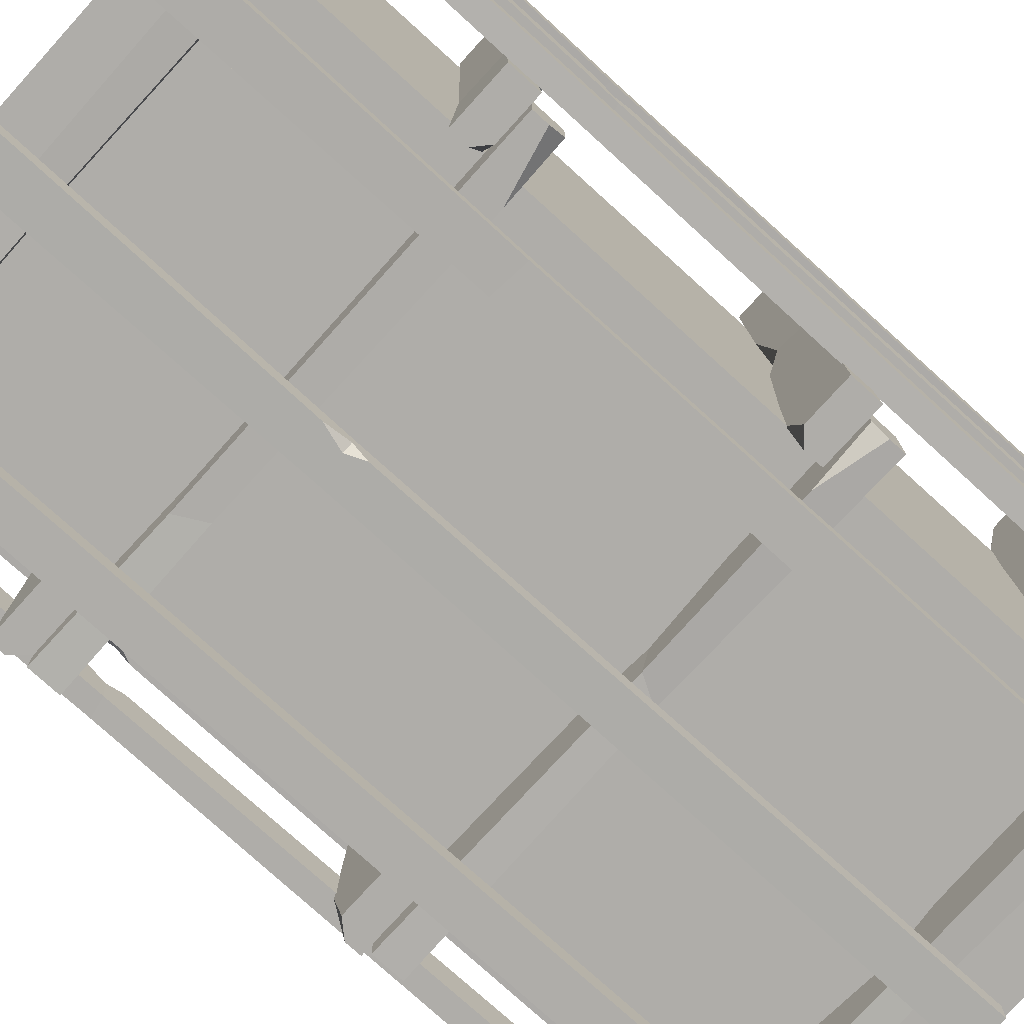
<metadata>
{"format":"obj","ext":"obj","renderer":"f3d","projection":"perspective","resolution":1024,"background":"white","views":[{"elev":-77.2,"azim":47.8,"up":"+Z"}]}
</metadata>
<code>
v -67.74 1.857 69.83
v 66.77 1.857 69.83
v -67.74 312 69.83
v 66.77 312 69.83
v -67.74 312 -65.96
v 66.77 312 -65.96
v -67.74 1.857 -65.96
v 66.77 1.857 -65.96
v -63.2 312 64.28
v 61.8 312 64.28
v 61.8 312 -60.72
v -63.2 312 -60.72
v -63.2 16.19 64.28
v 61.8 16.19 64.28
v 61.8 16.19 -60.72
v -63.2 16.19 -60.72
v -42.64 1.857 69.83
v -42.64 1.857 -65.96
v -46.39 309.7 -65.96
v -45.29 309.7 -60.72
v -41.67 16.19 -60.72
v -41.67 16.19 64.28
v -16.64 313 64.28
v -16.64 313 69.83
v 16.37 1.857 69.83
v 19.19 309.7 69.83
v 18.38 309.7 64.28
v 15.66 16.19 64.28
v 15.66 16.19 -60.72
v -3.135 313 -60.72
v -3.135 313 -65.96
v 16.37 1.857 -65.96
v -49.64 305.3 93.99
v -49.64 1.681 93.99
v -49.64 305.3 89.49
v -49.64 1.681 86.5
v -62.21 305.3 86.5
v -59.45 1.681 86.5
v -62.21 305.3 93.99
v -62.21 1.681 93.99
v -50.09 107.1 93.3
v -52.86 106 87.19
v -61.76 106.9 87.19
v -61.76 108.2 93.3
v -52.46 305.3 86.5
v -49.64 301.1 86.5
v -62.21 7.556 86.5
v -62.21 1.681 90.15
v -50.44 111.5 86.9
v -50.44 98.07 86.9
v -50.09 106.2 89.21
v -6.64 303.7 86.5
v -6.64 0.000244 86.5
v -6.64 303.7 93.99
v -6.64 0.000244 93.99
v 5.937 303.7 93.99
v 3.177 0 93.99
v 5.937 303.7 86.5
v 5.937 0 86.5
v -6.189 107.6 87.19
v -3.419 106.5 93.3
v 5.487 107.3 93.3
v 5.487 108.6 87.19
v 5.937 5.875 93.99
v 5.937 0 90.34
v -5.837 112 93.59
v -5.837 98.53 93.59
v -6.189 106.7 91.28
v 62.76 0.5784 86.5
v 62.76 304.2 86.5
v 62.76 0.5784 90.99
v 62.76 304.2 93.99
v 50.18 0.5784 93.99
v 52.94 304.2 93.99
v 50.18 0.5784 86.5
v 50.18 304.2 86.5
v 62.56 15.62 87.01
v 59.67 16.77 93.47
v 50.38 15.85 93.47
v 50.38 14.48 87.01
v 59.93 0.5784 93.99
v 62.76 4.854 93.99
v 50.18 298.4 93.99
v 50.18 304.2 90.34
v 62.39 11.23 93.59
v 61.95 24.66 93.59
v 62.56 16.54 91.34
v -85.74 25.09 68.2
v 80.92 25.09 68.2
v -85.74 19.25 68.2
v 80.92 15.36 68.2
v -85.74 15.36 87.48
v 80.92 15.36 83.25
v -85.74 25.09 87.48
v 80.92 25.09 87.48
v 3.729 24.2 70.17
v 7.421 16.26 73.81
v 4.457 16.26 85.51
v 0.06372 24.2 85.51
v -85.74 15.36 72.53
v -71.2 15.36 68.2
v 60.95 15.36 87.48
v 80.92 20.1 87.48
v -11.21 15.88 69.44
v 34.43 15.88 69.44
v 6.67 18.88 70.17
v 81.08 87.29 68.2
v -85.58 87.29 68.2
v 81.08 93.13 68.2
v -85.58 97.02 68.2
v 81.08 97.02 87.48
v -85.58 97.02 83.25
v 81.08 87.29 87.48
v -85.58 87.29 87.48
v 29.94 87.95 69.73
v 26.03 96.35 73.58
v 29.17 96.35 85.96
v 33.82 87.95 85.96
v 81.08 97.02 72.53
v 66.55 97.02 68.2
v -65.61 97.02 87.48
v -85.58 92.28 87.48
v 44.88 96.51 69.44
v -0.7588 96.51 69.44
v 26.83 93.58 69.73
v 80.06 198.5 68.2
v -84.88 198.5 68.2
v 80.06 192.6 68.2
v -84.88 188.8 68.2
v 80.06 188.8 87.48
v -84.88 188.8 83.25
v 80.06 198.5 87.48
v -84.88 198.5 87.48
v -8.718 197.6 70.17
v -12.38 189.6 73.81
v -9.44 189.6 85.51
v -5.081 197.6 85.51
v 80.06 188.8 72.53
v 65.64 188.8 68.2
v -65.06 188.8 87.48
v -84.88 193.5 87.48
v 6.109 189.3 69.44
v -39.18 189.3 69.44
v -11.64 192.3 70.17
v -85.74 290.5 68.2
v 80.92 290.5 68.2
v -85.74 284.6 68.2
v 80.92 280.7 68.2
v -85.74 280.7 87.48
v 80.92 280.7 83.25
v -85.74 290.5 87.48
v 80.92 290.5 87.48
v 3.729 289.6 70.17
v 7.421 281.6 73.81
v 4.457 281.6 85.51
v 0.06372 289.6 85.51
v -85.74 280.7 72.53
v -71.2 280.7 68.2
v 76.72 280.7 87.48
v 80.92 285.5 87.48
v -11.21 281.2 69.44
v 34.43 281.2 69.44
v 6.67 284.2 70.17
v -93.45 305.3 -44.98
v -93.45 1.681 -44.98
v -88.95 305.3 -44.98
v -85.96 1.681 -44.98
v -85.96 305.3 -57.56
v -85.96 1.681 -54.8
v -93.45 305.3 -57.56
v -93.45 1.681 -57.56
v -92.76 107.1 -45.43
v -86.65 106 -48.2
v -86.65 106.9 -57.11
v -92.76 108.2 -57.11
v -85.96 305.3 -47.81
v -85.96 301.1 -44.98
v -85.96 7.556 -57.56
v -89.61 1.681 -57.56
v -86.36 111.5 -45.79
v -86.36 98.07 -45.79
v -88.67 106.2 -45.43
v -85.96 303.7 -1.987
v -85.96 0.000244 -1.987
v -93.45 303.7 -1.987
v -93.45 0.000244 -1.987
v -93.45 303.7 10.59
v -93.45 0 7.83
v -85.96 303.7 10.59
v -85.96 0 10.59
v -86.65 107.6 -1.537
v -92.76 106.5 1.234
v -92.76 107.3 10.14
v -86.65 108.6 10.14
v -93.45 5.875 10.59
v -89.8 0 10.59
v -93.05 112 -1.184
v -93.05 98.53 -1.184
v -90.74 106.7 -1.537
v -85.96 0.5784 67.41
v -85.96 304.2 67.41
v -90.45 0.5784 67.41
v -93.45 304.2 67.41
v -93.45 0.5784 54.83
v -93.45 304.2 57.59
v -85.96 0.5784 54.83
v -85.96 304.2 54.83
v -86.47 15.62 67.21
v -92.93 16.77 64.32
v -92.93 15.85 55.03
v -86.47 14.48 55.03
v -93.45 0.5784 64.59
v -93.45 4.854 67.41
v -93.45 298.4 54.83
v -89.8 304.2 54.83
v -93.05 11.23 67.04
v -93.05 24.66 66.61
v -90.8 16.54 67.21
v -67.66 14.9 -81.09
v -67.66 14.9 85.57
v -67.66 9.06 -81.09
v -67.66 5.172 85.57
v -86.94 5.172 -81.09
v -82.71 5.172 85.57
v -86.94 14.9 -81.09
v -86.94 14.9 85.57
v -69.63 14.01 8.382
v -73.27 6.068 12.07
v -84.98 6.068 9.11
v -84.98 14.01 4.716
v -71.99 5.172 -81.09
v -67.66 5.172 -66.55
v -86.94 5.172 65.61
v -86.94 9.911 85.57
v -68.9 5.686 -6.561
v -68.9 5.686 39.08
v -69.63 8.694 11.32
v -67.66 77.1 85.73
v -67.66 77.1 -80.92
v -67.66 82.94 85.73
v -67.66 86.83 -80.92
v -86.94 86.83 85.73
v -82.71 86.83 -80.92
v -86.94 77.1 85.73
v -86.94 77.1 -80.92
v -69.19 77.76 34.59
v -73.04 86.16 30.69
v -85.42 86.16 33.82
v -85.42 77.76 38.47
v -71.99 86.83 85.73
v -67.66 86.83 71.2
v -86.94 86.83 -60.96
v -86.94 82.09 -80.92
v -68.9 86.32 49.53
v -68.9 86.32 3.894
v -69.19 83.39 31.48
v -67.66 188.3 84.71
v -67.66 188.3 -80.22
v -67.66 182.5 84.71
v -67.66 178.6 -80.22
v -86.94 178.6 84.71
v -82.71 178.6 -80.22
v -86.94 188.3 84.71
v -86.94 188.3 -80.22
v -69.63 187.4 -4.066
v -73.27 179.5 -7.729
v -84.98 179.5 -4.788
v -84.98 187.4 -0.4283
v -71.99 178.6 84.71
v -67.66 178.6 70.29
v -86.94 178.6 -60.41
v -86.94 183.3 -80.22
v -68.9 179.1 10.76
v -68.9 179.1 -34.53
v -69.63 182.1 -6.984
v -67.66 280.3 -81.09
v -67.66 280.3 85.57
v -67.66 274.4 -81.09
v -67.66 270.5 85.57
v -86.94 270.5 -81.09
v -82.71 270.5 85.57
v -86.94 280.3 -81.09
v -86.94 280.3 85.57
v -69.63 279.4 8.382
v -73.27 271.4 12.07
v -84.98 271.4 9.11
v -84.98 279.4 4.716
v -71.99 270.5 -81.09
v -67.66 270.5 -66.55
v -86.94 270.5 81.37
v -86.94 275.3 85.57
v -68.9 271 -6.561
v -68.9 271 39.08
v -69.63 274.1 11.32
v 92.17 305.3 50.72
v 92.17 1.681 50.72
v 87.67 305.3 50.72
v 84.68 1.681 50.72
v 84.68 305.3 63.3
v 84.68 1.681 60.54
v 92.17 305.3 63.3
v 92.17 1.681 63.3
v 91.48 107.1 51.17
v 85.37 106 53.94
v 85.37 106.9 62.85
v 91.48 108.2 62.85
v 84.68 305.3 53.55
v 84.68 301.1 50.72
v 84.68 7.556 63.3
v 88.33 1.681 63.3
v 85.08 111.5 51.53
v 85.08 98.07 51.53
v 87.39 106.2 51.17
v 84.68 303.7 7.726
v 84.68 0.000244 7.726
v 92.17 303.7 7.726
v 92.17 0.000244 7.726
v 92.17 303.7 -4.851
v 92.17 0 -2.091
v 84.68 303.7 -4.851
v 84.68 0 -4.851
v 85.37 107.6 7.276
v 91.48 106.5 4.505
v 91.48 107.3 -4.401
v 85.37 108.6 -4.401
v 92.17 5.875 -4.851
v 88.52 0 -4.851
v 91.77 112 6.923
v 91.77 98.53 6.923
v 89.46 106.7 7.276
v 84.68 0.5784 -61.67
v 84.68 304.2 -61.67
v 89.17 0.5784 -61.67
v 92.17 304.2 -61.67
v 92.17 0.5784 -49.09
v 92.17 304.2 -51.85
v 84.68 0.5784 -49.09
v 84.68 304.2 -49.09
v 85.19 15.62 -61.47
v 91.65 16.77 -58.58
v 91.65 15.85 -49.29
v 85.19 14.48 -49.29
v 92.17 0.5784 -58.85
v 92.17 4.854 -61.67
v 92.17 298.4 -49.09
v 88.52 304.2 -49.09
v 91.77 11.23 -61.3
v 91.77 24.66 -60.87
v 89.52 16.54 -61.47
v 66.38 14.9 86.82
v 66.38 14.9 -79.84
v 66.38 9.06 86.82
v 66.38 5.172 -79.84
v 85.66 5.172 86.82
v 81.43 5.172 -79.84
v 85.66 14.9 86.82
v 85.66 14.9 -79.84
v 68.35 14.01 -2.643
v 71.99 6.068 -6.335
v 83.69 6.068 -3.371
v 83.69 14.01 1.022
v 70.71 5.172 86.82
v 66.38 5.172 72.29
v 85.66 5.172 -59.87
v 85.66 9.911 -79.84
v 67.62 5.686 12.3
v 67.62 5.686 -33.34
v 68.35 8.694 -5.584
v 66.38 77.1 -80
v 66.38 77.1 86.66
v 66.38 82.94 -80
v 66.38 86.83 86.66
v 85.66 86.83 -80
v 81.43 86.83 86.66
v 85.66 77.1 -80
v 85.66 77.1 86.66
v 67.91 77.76 -28.85
v 71.76 86.16 -24.95
v 84.14 86.16 -28.08
v 84.14 77.76 -32.73
v 70.71 86.83 -80
v 66.38 86.83 -65.46
v 85.66 86.83 66.69
v 85.66 82.09 86.66
v 67.62 86.32 -43.79
v 67.62 86.32 1.845
v 67.91 83.39 -25.74
v 66.38 188.3 -78.97
v 66.38 188.3 85.96
v 66.38 182.5 -78.97
v 66.38 178.6 85.96
v 85.66 178.6 -78.97
v 81.43 178.6 85.96
v 85.66 188.3 -78.97
v 85.66 188.3 85.96
v 68.35 187.4 9.804
v 71.99 179.5 13.47
v 83.69 179.5 10.53
v 83.69 187.4 6.167
v 70.71 178.6 -78.97
v 66.38 178.6 -64.55
v 85.66 178.6 66.15
v 85.66 183.3 85.96
v 67.62 179.1 -5.023
v 67.62 179.1 40.26
v 68.35 182.1 12.72
v 66.38 280.3 86.82
v 66.38 280.3 -79.84
v 66.38 274.4 86.82
v 66.38 270.5 -79.84
v 85.66 270.5 86.82
v 81.43 270.5 -79.84
v 85.66 280.3 86.82
v 85.66 280.3 -79.84
v 68.35 279.4 -2.643
v 71.99 271.4 -6.335
v 83.69 271.4 -3.371
v 83.69 279.4 1.022
v 70.71 270.5 86.82
v 66.38 270.5 72.29
v 85.66 270.5 -75.63
v 85.66 275.3 -79.84
v 67.62 271 12.3
v 67.62 271 -33.34
v 68.35 274.1 -5.584
v 46.07 305.3 -91.14
v 46.07 1.681 -91.14
v 46.07 305.3 -86.65
v 46.07 1.681 -83.65
v 58.65 305.3 -83.65
v 55.89 1.681 -83.65
v 58.65 305.3 -91.14
v 58.65 1.681 -91.14
v 46.52 107.1 -90.45
v 49.29 106 -84.34
v 58.2 106.9 -84.34
v 58.2 108.2 -90.45
v 48.89 305.3 -83.65
v 46.07 301.1 -83.65
v 58.65 7.556 -83.65
v 58.65 1.681 -87.3
v 46.87 111.5 -84.05
v 46.87 98.07 -84.05
v 46.52 106.2 -86.36
v 3.073 303.7 -83.65
v 3.073 0.000244 -83.65
v 3.073 303.7 -91.14
v 3.073 0.000244 -91.14
v -9.503 303.7 -91.14
v -6.743 0 -91.14
v -9.503 303.7 -83.65
v -9.503 0 -83.65
v 2.623 107.6 -84.34
v -0.1472 106.5 -90.45
v -9.053 107.3 -90.45
v -9.053 108.6 -84.34
v -9.503 5.875 -91.14
v -9.503 0 -87.49
v 2.271 112 -90.74
v 2.271 98.53 -90.74
v 2.623 106.7 -88.43
v -66.32 0.5784 -83.65
v -66.32 304.2 -83.65
v -66.32 0.5784 -88.15
v -66.32 304.2 -91.14
v -53.75 0.5784 -91.14
v -56.51 304.2 -91.14
v -53.75 0.5784 -83.65
v -53.75 304.2 -83.65
v -66.12 15.62 -84.17
v -63.23 16.77 -90.63
v -53.95 15.85 -90.63
v -53.95 14.48 -84.17
v -63.5 0.5784 -91.14
v -66.32 4.854 -91.14
v -53.75 298.4 -91.14
v -53.75 304.2 -87.49
v -65.95 11.23 -90.74
v -65.52 24.66 -90.74
v -66.12 16.54 -88.49
v 82.17 25.09 -65.36
v -84.49 25.09 -65.36
v 82.17 19.25 -65.36
v -84.49 15.36 -65.36
v 82.17 15.36 -84.64
v -84.49 15.36 -80.41
v 82.17 25.09 -84.64
v -84.49 25.09 -84.64
v -7.296 24.2 -67.33
v -10.99 16.26 -70.97
v -8.023 16.26 -82.67
v -3.63 24.2 -82.67
v 82.17 15.36 -69.69
v 67.64 15.36 -65.36
v -64.52 15.36 -84.64
v -84.49 20.1 -84.64
v 7.647 15.88 -66.59
v -37.99 15.88 -66.59
v -10.24 18.88 -67.33
v -84.65 87.29 -65.36
v 82.01 87.29 -65.36
v -84.65 93.13 -65.36
v 82.01 97.02 -65.36
v -84.65 97.02 -84.64
v 82.01 97.02 -80.41
v -84.65 87.29 -84.64
v 82.01 87.29 -84.64
v -33.5 87.95 -66.88
v -29.6 96.35 -70.73
v -32.73 96.35 -83.11
v -37.38 87.95 -83.11
v -84.65 97.02 -69.69
v -70.11 97.02 -65.36
v 62.04 97.02 -84.64
v 82.01 92.28 -84.64
v -48.45 96.51 -66.59
v -2.807 96.51 -66.59
v -30.39 93.58 -66.88
v -83.63 198.5 -65.36
v 81.31 198.5 -65.36
v -83.63 192.6 -65.36
v 81.31 188.8 -65.36
v -83.63 188.8 -84.64
v 81.31 188.8 -80.41
v -83.63 198.5 -84.64
v 81.31 198.5 -84.64
v 5.152 197.6 -67.33
v 8.815 189.6 -70.97
v 5.874 189.6 -82.67
v 1.515 197.6 -82.67
v -83.63 188.8 -69.69
v -69.2 188.8 -65.36
v 61.49 188.8 -84.64
v 81.31 193.5 -84.64
v -9.676 189.3 -66.59
v 35.61 189.3 -66.59
v 8.07 192.3 -67.33
v 82.17 290.5 -65.36
v -84.49 290.5 -65.36
v 82.17 284.6 -65.36
v -84.49 280.7 -65.36
v 82.17 280.7 -84.64
v -84.49 280.7 -80.41
v 82.17 290.5 -84.64
v -84.49 290.5 -84.64
v -7.296 289.6 -67.33
v -10.99 281.6 -70.97
v -8.023 281.6 -82.67
v -3.63 289.6 -82.67
v 82.17 280.7 -69.69
v 67.64 280.7 -65.36
v -80.28 280.7 -84.64
v -84.49 285.5 -84.64
v 7.647 281.2 -66.59
v -37.99 281.2 -66.59
v -10.24 284.2 -67.33
v 61.8 301.9 59.22
v 61.8 301.9 -53.83
v -63.2 283.2 64.28
v -56.33 301.9 -60.72
v 61.8 267.3 -60.72
v 33.63 301.9 -60.72
v -63.2 271.1 -60.72
v -63.2 301.9 -49.94
v 61.8 301.9 47.27
v 61.8 301.9 17.33
v 56.95 301.9 36.42
v 61.8 293.4 37.73
v -63.2 301.9 -13.9
v -63.2 301.9 -40.71
v -58.39 301.9 -28.19
v -63.2 292.7 -28.18
v -49 301.9 64.28
v -63.2 301.9 59.25
v 54.56 301.9 64.28
v 61.8 285.5 64.28
f 24 17 25 26
f 21 22 28 29
f 18 19 31 32
f 17 18 32 25
f 2 8 6 4
f 7 1 3 5
f 23 24 26 27
f 4 6 11 10
f 30 31 19 20
f 5 3 9 12
f 22 23 27 28
f 10 11 15 14
f 29 30 20 21
f 12 9 13 16
f 7 18 17 1
f 5 19 18 7
f 20 19 5 12
f 21 20 12 16
f 13 22 21 16
f 9 23 22 13
f 3 24 23 9
f 1 17 24 3
f 26 25 2 4
f 27 26 4 10
f 28 27 10 14
f 29 28 14 15
f 11 30 29 15
f 6 31 30 11
f 32 31 6 8
f 25 32 8 2
f 33 41 51 49 46 35
f 45 46 49 42 43 37
f 37 43 44 39
f 39 44 41 33
f 34 40 48 38 36
f 39 33 35 45 37
f 50 51 41 34 36
f 43 42 50 36 38 47
f 44 43 47 48 40
f 41 44 40 34
f 35 46 45
f 48 47 38
f 42 51 50
f 49 51 42
f 52 60 68 66 54
f 54 66 61 62 56
f 56 62 63 58
f 58 63 60 52
f 53 59 65 57 55
f 58 52 54 56
f 67 68 60 53 55
f 62 61 67 55 57 64
f 63 62 64 65 59
f 60 63 59 53
f 65 64 57
f 61 68 67
f 66 68 61
f 69 77 87 85 82 71
f 81 82 85 78 79 73
f 73 79 80 75
f 75 80 77 69
f 70 76 84 74 72
f 75 69 71 81 73
f 86 87 77 70 72
f 79 78 86 72 74 83
f 80 79 83 84 76
f 77 80 76 70
f 71 82 81
f 84 83 74
f 78 87 86
f 85 87 78
f 88 96 106 104 101 90
f 100 101 104 97 98 92
f 92 98 99 94
f 94 99 96 88
f 89 95 103 93 91
f 94 88 90 100 92
f 105 106 96 89 91
f 98 97 105 91 93 102
f 99 98 102 103 95
f 96 99 95 89
f 90 101 100
f 103 102 93
f 97 106 105
f 104 106 97
f 107 115 125 123 120 109
f 119 120 123 116 117 111
f 111 117 118 113
f 113 118 115 107
f 108 114 122 112 110
f 113 107 109 119 111
f 124 125 115 108 110
f 117 116 124 110 112 121
f 118 117 121 122 114
f 115 118 114 108
f 109 120 119
f 122 121 112
f 116 125 124
f 123 125 116
f 126 128 139 142 144 134
f 138 130 136 135 142 139
f 130 132 137 136
f 132 126 134 137
f 127 129 131 141 133
f 132 130 138 128 126
f 143 129 127 134 144
f 136 140 131 129 143 135
f 137 133 141 140 136
f 134 127 133 137
f 128 138 139
f 141 131 140
f 135 143 144
f 142 135 144
f 145 153 163 161 158 147
f 157 158 161 154 155 149
f 149 155 156 151
f 151 156 153 145
f 146 152 160 150 148
f 151 145 147 157 149
f 162 163 153 146 148
f 155 154 162 148 150 159
f 156 155 159 160 152
f 153 156 152 146
f 147 158 157
f 160 159 150
f 154 163 162
f 161 163 154
f 164 172 182 180 177 166
f 176 177 180 173 174 168
f 168 174 175 170
f 170 175 172 164
f 165 171 179 169 167
f 170 164 166 176 168
f 181 182 172 165 167
f 174 173 181 167 169 178
f 175 174 178 179 171
f 172 175 171 165
f 166 177 176
f 179 178 169
f 173 182 181
f 180 182 173
f 183 191 199 197 185
f 185 197 192 193 187
f 187 193 194 189
f 189 194 191 183
f 184 190 196 188 186
f 189 183 185 187
f 198 199 191 184 186
f 193 192 198 186 188 195
f 194 193 195 196 190
f 191 194 190 184
f 196 195 188
f 192 199 198
f 197 199 192
f 200 208 218 216 213 202
f 212 213 216 209 210 204
f 204 210 211 206
f 206 211 208 200
f 201 207 215 205 203
f 206 200 202 212 204
f 217 218 208 201 203
f 210 209 217 203 205 214
f 211 210 214 215 207
f 208 211 207 201
f 202 213 212
f 215 214 205
f 209 218 217
f 216 218 209
f 219 227 237 235 232 221
f 231 232 235 228 229 223
f 223 229 230 225
f 225 230 227 219
f 220 226 234 224 222
f 225 219 221 231 223
f 236 237 227 220 222
f 229 228 236 222 224 233
f 230 229 233 234 226
f 227 230 226 220
f 221 232 231
f 234 233 224
f 228 237 236
f 235 237 228
f 238 246 256 254 251 240
f 250 251 254 247 248 242
f 242 248 249 244
f 244 249 246 238
f 239 245 253 243 241
f 244 238 240 250 242
f 255 256 246 239 241
f 248 247 255 241 243 252
f 249 248 252 253 245
f 246 249 245 239
f 240 251 250
f 253 252 243
f 247 256 255
f 254 256 247
f 257 259 270 273 275 265
f 269 261 267 266 273 270
f 261 263 268 267
f 263 257 265 268
f 258 260 262 272 264
f 263 261 269 259 257
f 274 260 258 265 275
f 267 271 262 260 274 266
f 268 264 272 271 267
f 265 258 264 268
f 259 269 270
f 272 262 271
f 266 274 275
f 273 266 275
f 276 284 294 292 289 278
f 288 289 292 285 286 280
f 280 286 287 282
f 282 287 284 276
f 277 283 291 281 279
f 282 276 278 288 280
f 293 294 284 277 279
f 286 285 293 279 281 290
f 287 286 290 291 283
f 284 287 283 277
f 278 289 288
f 291 290 281
f 285 294 293
f 292 294 285
f 295 303 313 311 308 297
f 307 308 311 304 305 299
f 299 305 306 301
f 301 306 303 295
f 296 302 310 300 298
f 301 295 297 307 299
f 312 313 303 296 298
f 305 304 312 298 300 309
f 306 305 309 310 302
f 303 306 302 296
f 297 308 307
f 310 309 300
f 304 313 312
f 311 313 304
f 314 322 330 328 316
f 316 328 323 324 318
f 318 324 325 320
f 320 325 322 314
f 315 321 327 319 317
f 320 314 316 318
f 329 330 322 315 317
f 324 323 329 317 319 326
f 325 324 326 327 321
f 322 325 321 315
f 327 326 319
f 323 330 329
f 328 330 323
f 331 339 349 347 344 333
f 343 344 347 340 341 335
f 335 341 342 337
f 337 342 339 331
f 332 338 346 336 334
f 337 331 333 343 335
f 348 349 339 332 334
f 341 340 348 334 336 345
f 342 341 345 346 338
f 339 342 338 332
f 333 344 343
f 346 345 336
f 340 349 348
f 347 349 340
f 350 358 368 366 363 352
f 362 363 366 359 360 354
f 354 360 361 356
f 356 361 358 350
f 351 357 365 355 353
f 356 350 352 362 354
f 367 368 358 351 353
f 360 359 367 353 355 364
f 361 360 364 365 357
f 358 361 357 351
f 352 363 362
f 365 364 355
f 359 368 367
f 366 368 359
f 369 377 387 385 382 371
f 381 382 385 378 379 373
f 373 379 380 375
f 375 380 377 369
f 370 376 384 374 372
f 375 369 371 381 373
f 386 387 377 370 372
f 379 378 386 372 374 383
f 380 379 383 384 376
f 377 380 376 370
f 371 382 381
f 384 383 374
f 378 387 386
f 385 387 378
f 388 390 401 404 406 396
f 400 392 398 397 404 401
f 392 394 399 398
f 394 388 396 399
f 389 391 393 403 395
f 394 392 400 390 388
f 405 391 389 396 406
f 398 402 393 391 405 397
f 399 395 403 402 398
f 396 389 395 399
f 390 400 401
f 403 393 402
f 397 405 406
f 404 397 406
f 407 415 425 423 420 409
f 419 420 423 416 417 411
f 411 417 418 413
f 413 418 415 407
f 408 414 422 412 410
f 413 407 409 419 411
f 424 425 415 408 410
f 417 416 424 410 412 421
f 418 417 421 422 414
f 415 418 414 408
f 409 420 419
f 422 421 412
f 416 425 424
f 423 425 416
f 426 434 444 442 439 428
f 438 439 442 435 436 430
f 430 436 437 432
f 432 437 434 426
f 427 433 441 431 429
f 432 426 428 438 430
f 443 444 434 427 429
f 436 435 443 429 431 440
f 437 436 440 441 433
f 434 437 433 427
f 428 439 438
f 441 440 431
f 435 444 443
f 442 444 435
f 445 453 461 459 447
f 447 459 454 455 449
f 449 455 456 451
f 451 456 453 445
f 446 452 458 450 448
f 451 445 447 449
f 460 461 453 446 448
f 455 454 460 448 450 457
f 456 455 457 458 452
f 453 456 452 446
f 458 457 450
f 454 461 460
f 459 461 454
f 462 470 480 478 475 464
f 474 475 478 471 472 466
f 466 472 473 468
f 468 473 470 462
f 463 469 477 467 465
f 468 462 464 474 466
f 479 480 470 463 465
f 472 471 479 465 467 476
f 473 472 476 477 469
f 470 473 469 463
f 464 475 474
f 477 476 467
f 471 480 479
f 478 480 471
f 481 489 499 497 494 483
f 493 494 497 490 491 485
f 485 491 492 487
f 487 492 489 481
f 482 488 496 486 484
f 487 481 483 493 485
f 498 499 489 482 484
f 491 490 498 484 486 495
f 492 491 495 496 488
f 489 492 488 482
f 483 494 493
f 496 495 486
f 490 499 498
f 497 499 490
f 500 508 518 516 513 502
f 512 513 516 509 510 504
f 504 510 511 506
f 506 511 508 500
f 501 507 515 505 503
f 506 500 502 512 504
f 517 518 508 501 503
f 510 509 517 503 505 514
f 511 510 514 515 507
f 508 511 507 501
f 502 513 512
f 515 514 505
f 509 518 517
f 516 518 509
f 519 521 532 535 537 527
f 531 523 529 528 535 532
f 523 525 530 529
f 525 519 527 530
f 520 522 524 534 526
f 525 523 531 521 519
f 536 522 520 527 537
f 529 533 524 522 536 528
f 530 526 534 533 529
f 527 520 526 530
f 521 531 532
f 534 524 533
f 528 536 537
f 535 528 537
f 538 546 556 554 551 540
f 550 551 554 547 548 542
f 542 548 549 544
f 544 549 546 538
f 539 545 553 543 541
f 544 538 540 550 542
f 555 556 546 539 541
f 548 547 555 541 543 552
f 549 548 552 553 545
f 546 549 545 539
f 540 551 550
f 553 552 543
f 547 556 555
f 554 556 547
f 571 567 566 558
f 561 562 558
f 563 564 560
f 565 568 567
f 567 568 566
f 572 571 570
f 569 571 572
f 571 558 562 560 564 570
f 559 573 574
f 573 575 557 565 567
f 574 573 567 571 569
f 575 576 557

</code>
